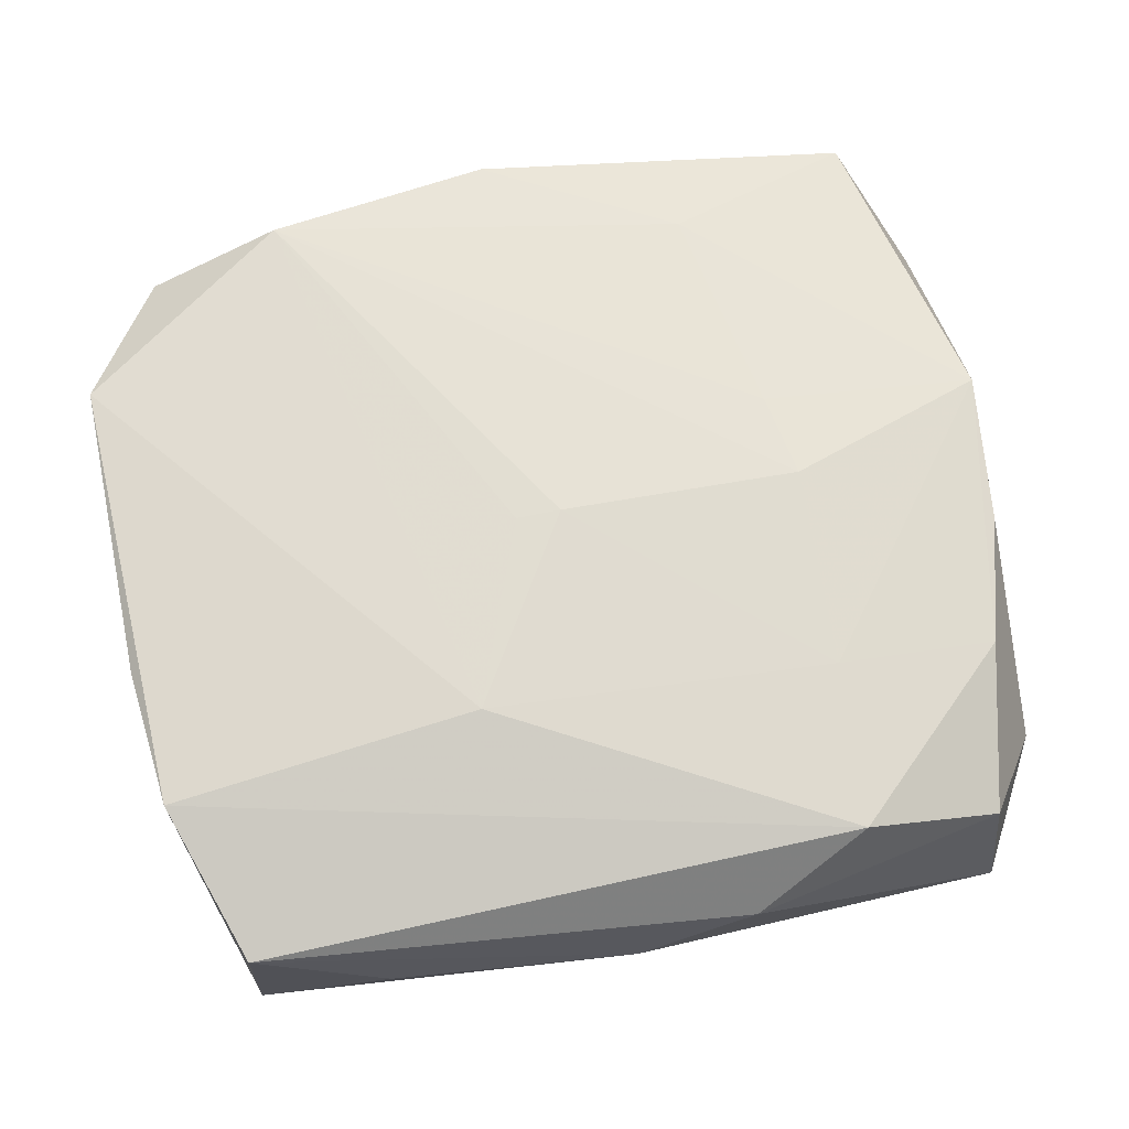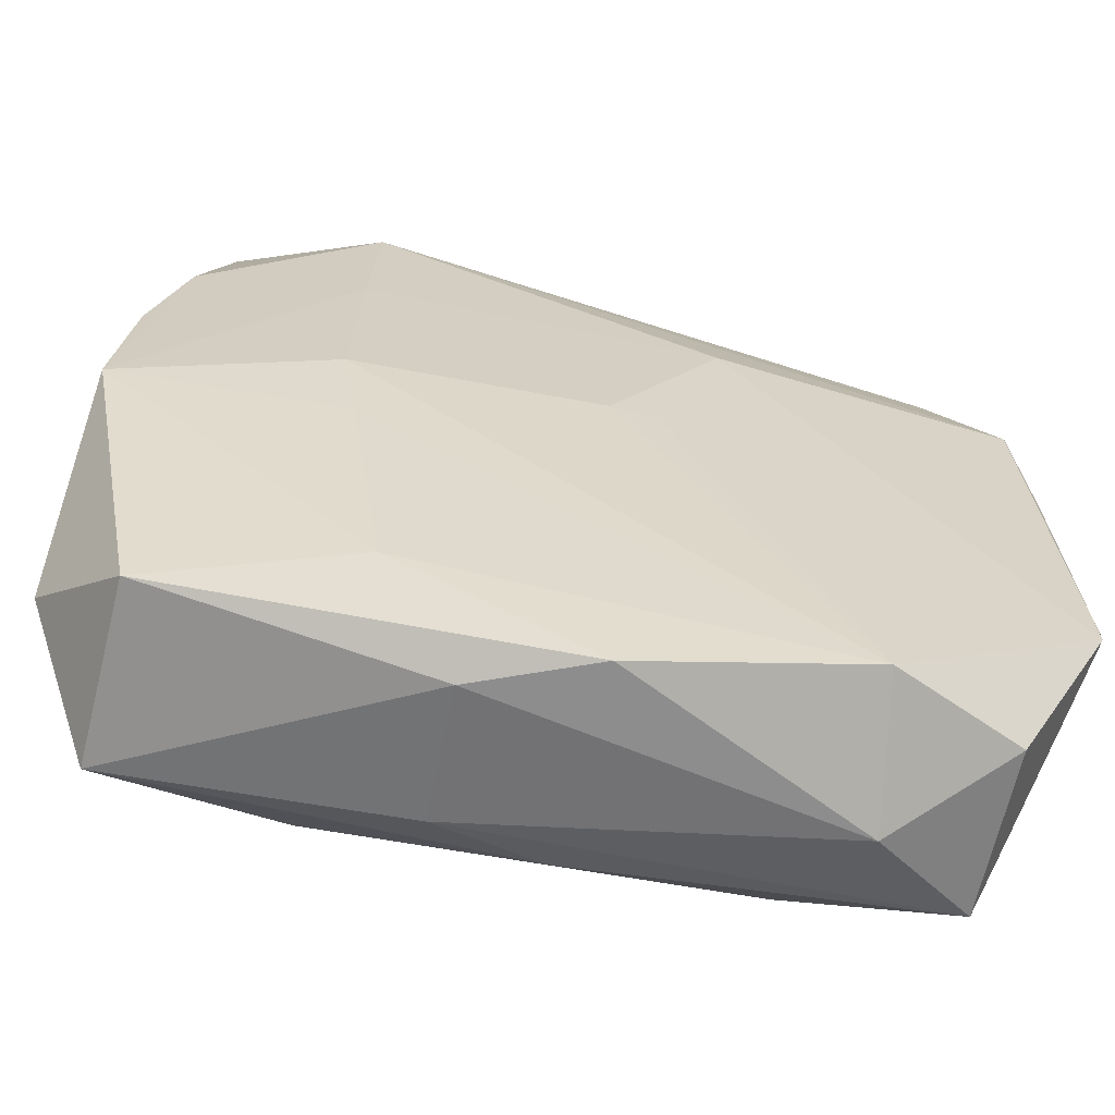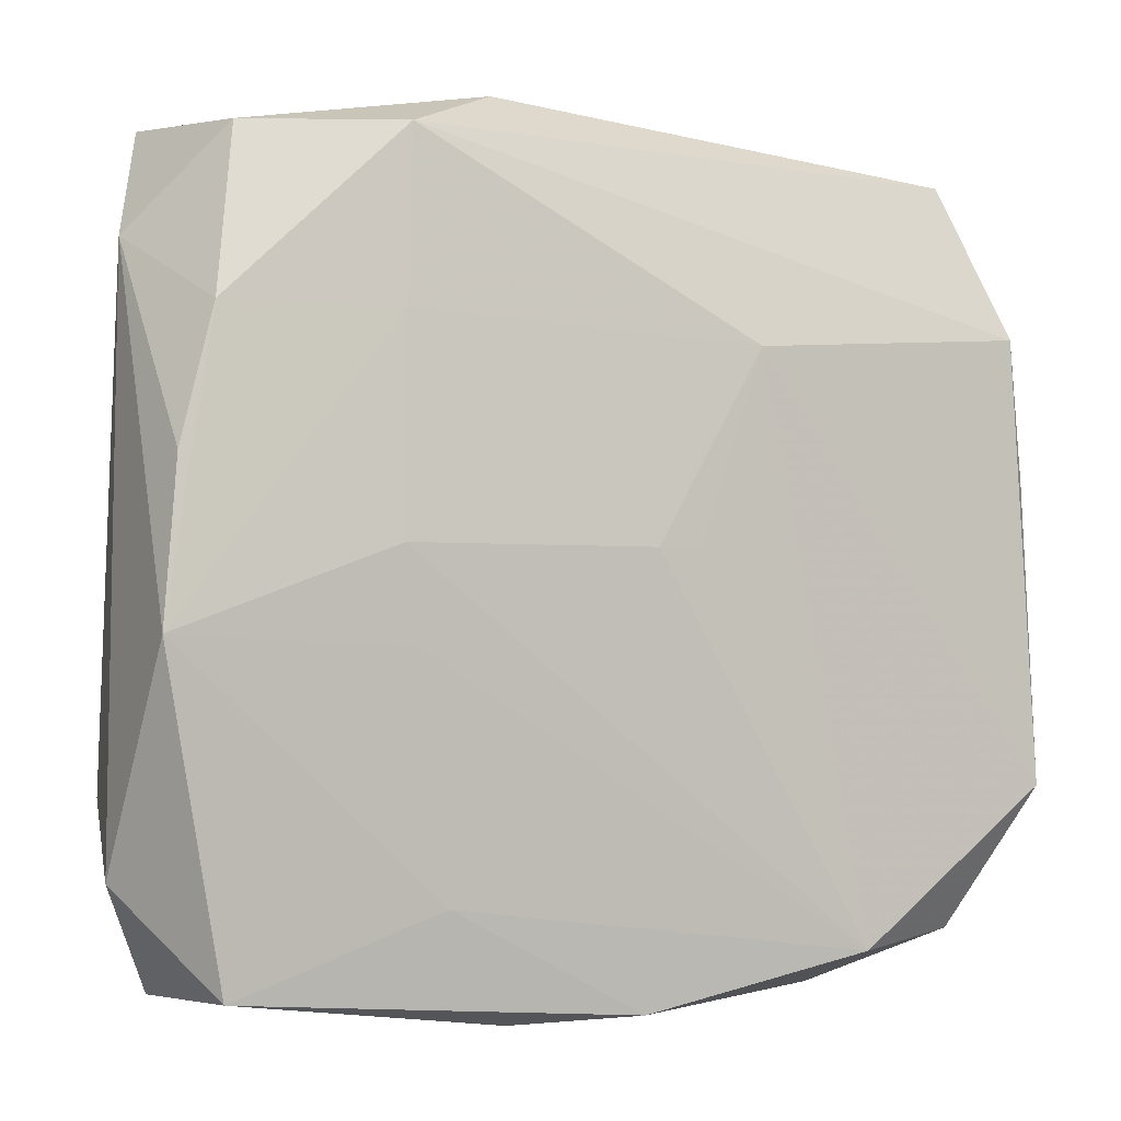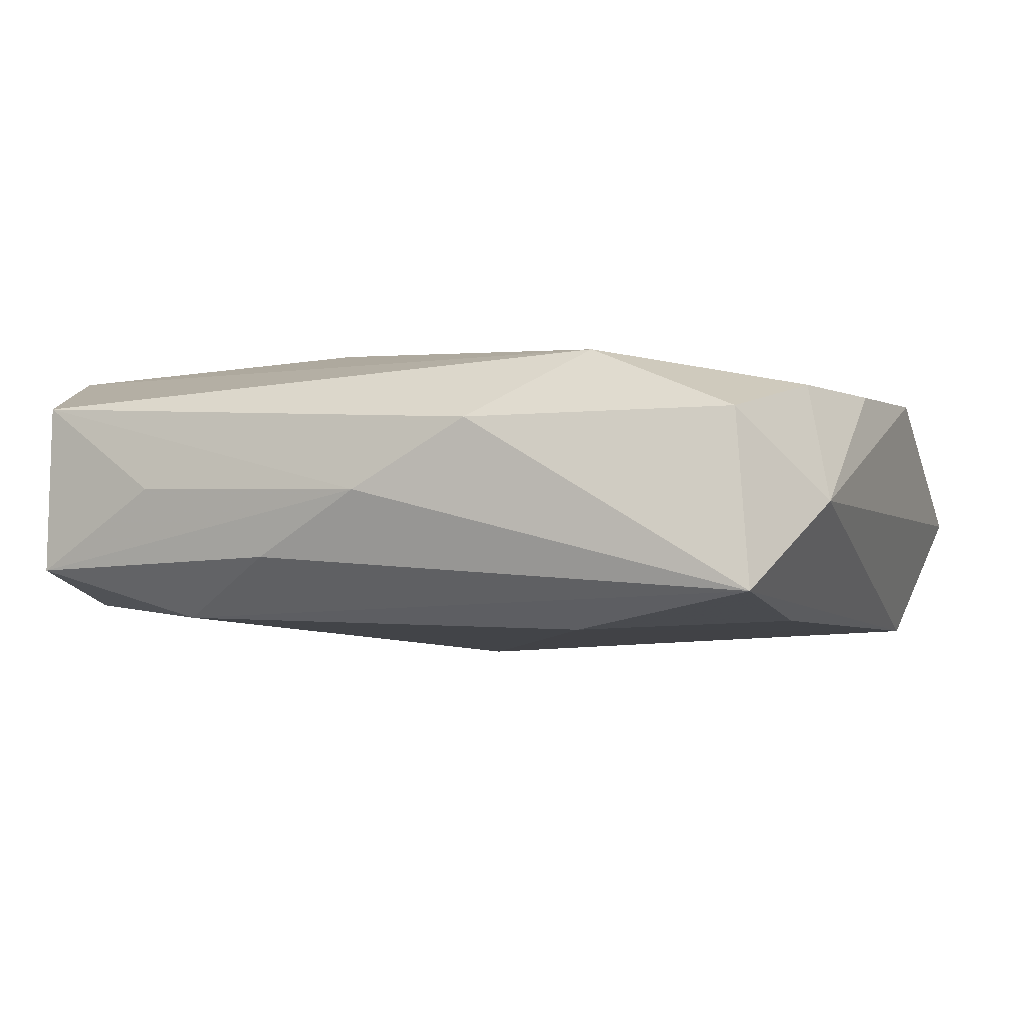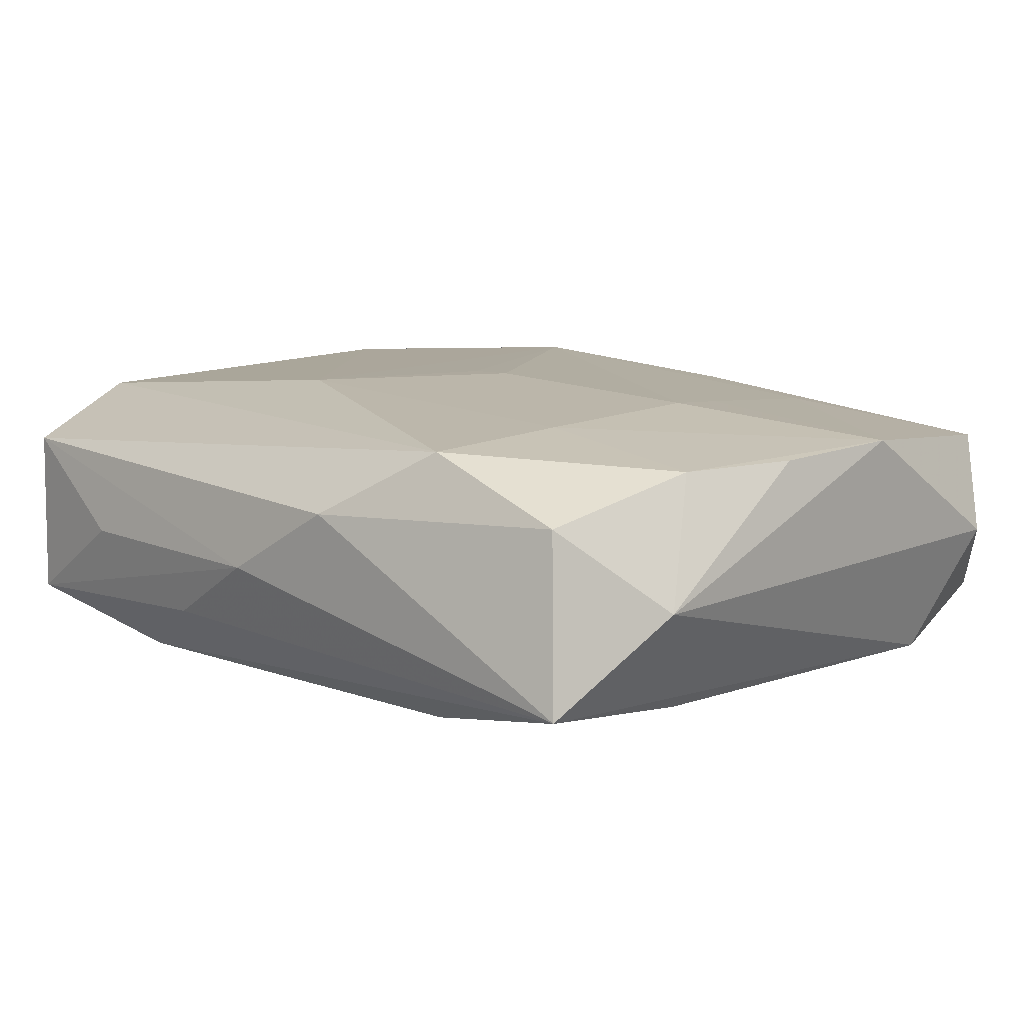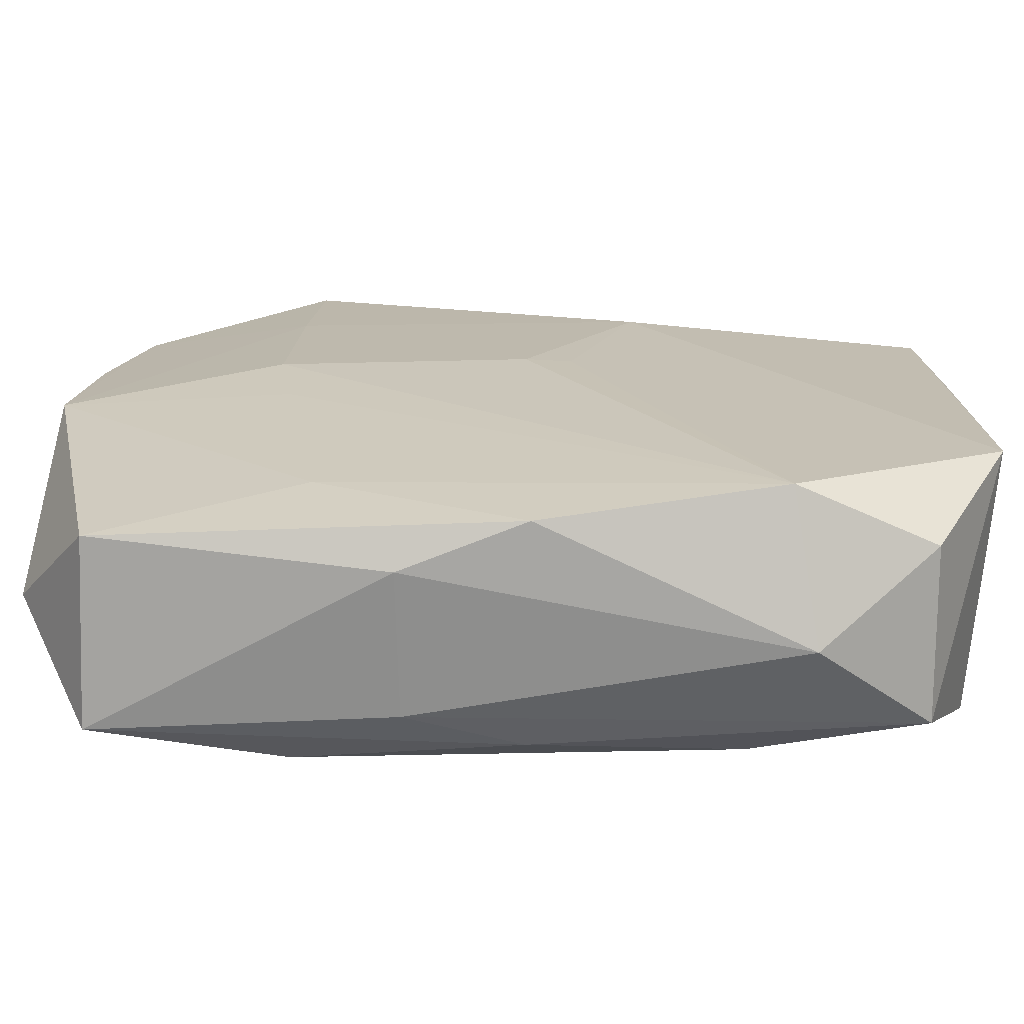
<metadata>
{"format":"obj","ext":"obj","renderer":"f3d","projection":"perspective","resolution":1024,"background":"white","views":[{"elev":68.3,"azim":168.7,"up":"+Z"},{"elev":-62.4,"azim":-15.6,"up":"+Y"},{"elev":-2.9,"azim":-31.3,"up":"+Y"},{"elev":-4.9,"azim":-159.2,"up":"+Z"},{"elev":8.5,"azim":-139.3,"up":"+Z"},{"elev":-71.4,"azim":-3.3,"up":"+Y"}]}
</metadata>
<code>
v -0.02602 0.01333 0.006269
v 0.02859 -0.007654 0.001184
v 0.02859 -0.01372 0.009947
v 0.02859 0.005447 0.008707
v 0.01685 -0.02612 0.001247
v 0.0002409 -0.0265 0.008246
v -0.0129 -0.02243 -0.008562
v 0.007527 0.02571 -0.004997
v -0.01474 0.02406 0.007626
v 0.02369 -0.02264 0.006779
v 0.02477 0.02415 -0.005445
v 0.02801 -0.01359 -0.006883
v -0.01312 0.02209 -0.009845
v 0.02696 0.0168 0.0004164
v -0.007157 -0.02696 0.004972
v -0.0292 -0.004795 0.006919
v -0.02923 -0.01841 -0.0008089
v -0.01537 0.01344 0.008322
v -0.02502 0.02507 -0.007742
v -0.006437 -0.02589 -0.004116
v -0.02819 0.005041 0.006385
v -0.02656 -0.01401 -0.009088
v 0.007407 0.01261 0.01011
v -0.007341 0.02712 0.003352
v 0.01664 -0.0135 -0.008896
v -0.01487 -0.00537 0.008639
v -0.02454 0.01246 -0.009112
v 0.02677 0.01325 -0.007375
v 0.0008004 -0.024 -0.006273
v 0.01493 -0.02337 0.01023
v 0.02781 0.008139 0.0006992
v -0.02838 0.01773 -0.001813
v 0.0008262 -0.000137 -0.01072
v -0.0123 -0.01993 0.007654
v -0.02483 -0.02468 0.005309
v 0.02431 0.02445 0.00565
v 0.01389 -0.02111 -0.007098
v -0.02458 -0.02522 -0.006239
v 0.0002659 0.02722 -0.0009456
v 0.02769 0.01451 0.008868
v -0.02389 0.02386 0.003682
v -0.01582 0.0003476 0.008994
v 0.002918 0.0004803 0.01023
v 0.01608 0.02585 -0.0002767
v 0.01437 0.02225 -0.008749
v 0.02428 -0.02311 -0.00394
v -7.69e-06 0.0004649 0.01022
f 42 30 47
f 15 38 20
f 35 38 15
f 15 6 35
f 30 3 23
f 10 3 30
f 7 22 33
f 38 22 7
f 34 35 6
f 34 6 30
f 40 3 4
f 40 23 3
f 47 30 43
f 43 23 47
f 30 23 43
f 23 40 9
f 38 35 17
f 17 22 38
f 32 22 17
f 30 6 5
f 5 10 30
f 5 6 15
f 15 20 5
f 35 34 16
f 16 17 35
f 16 21 32
f 32 17 16
f 30 42 26
f 26 34 30
f 42 16 26
f 26 16 34
f 32 41 19
f 19 22 32
f 27 22 19
f 36 9 40
f 23 9 18
f 18 42 47
f 47 23 18
f 18 16 42
f 1 9 41
f 1 41 32
f 32 21 1
f 1 18 9
f 21 16 1
f 16 18 1
f 2 31 4
f 4 3 2
f 3 12 2
f 3 10 46
f 46 12 3
f 10 5 46
f 46 5 20
f 25 7 33
f 27 19 13
f 13 19 45
f 13 45 33
f 33 22 13
f 13 22 27
f 4 31 14
f 14 40 4
f 29 46 20
f 29 20 38
f 38 7 29
f 12 46 37
f 37 25 12
f 7 25 37
f 37 29 7
f 46 29 37
f 9 36 24
f 41 9 24
f 24 19 41
f 45 19 8
f 11 44 36
f 45 8 11
f 11 36 40
f 40 14 11
f 36 44 39
f 39 24 36
f 44 11 39
f 39 11 8
f 19 24 39
f 39 8 19
f 28 11 14
f 28 14 31
f 45 11 28
f 31 2 28
f 28 2 12
f 12 25 28
f 33 45 28
f 28 25 33

</code>
